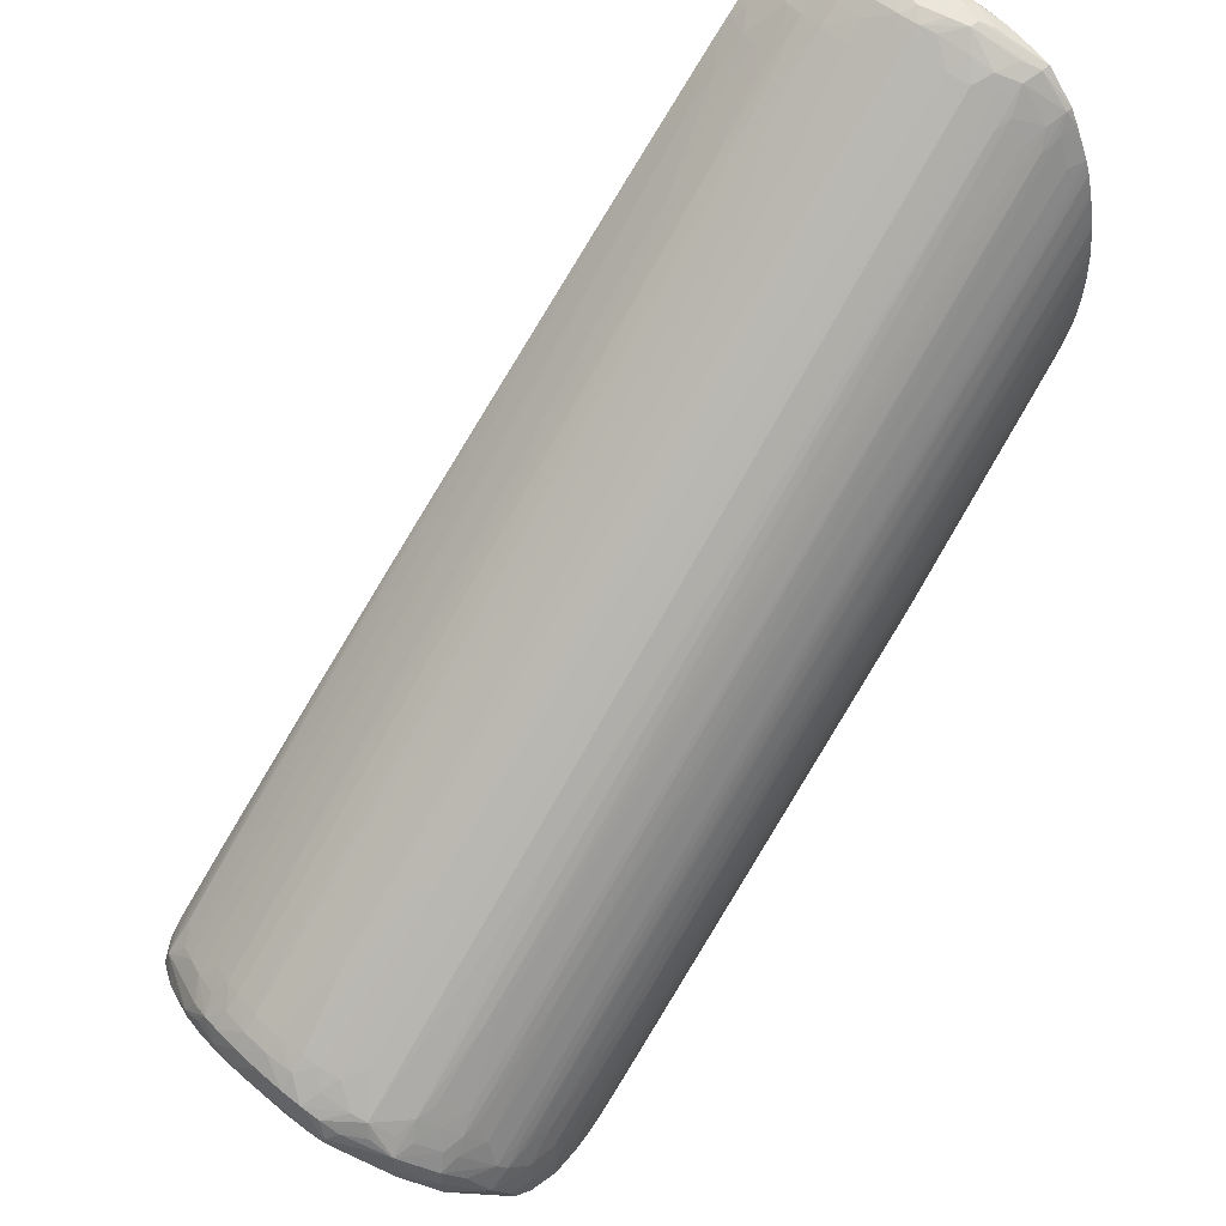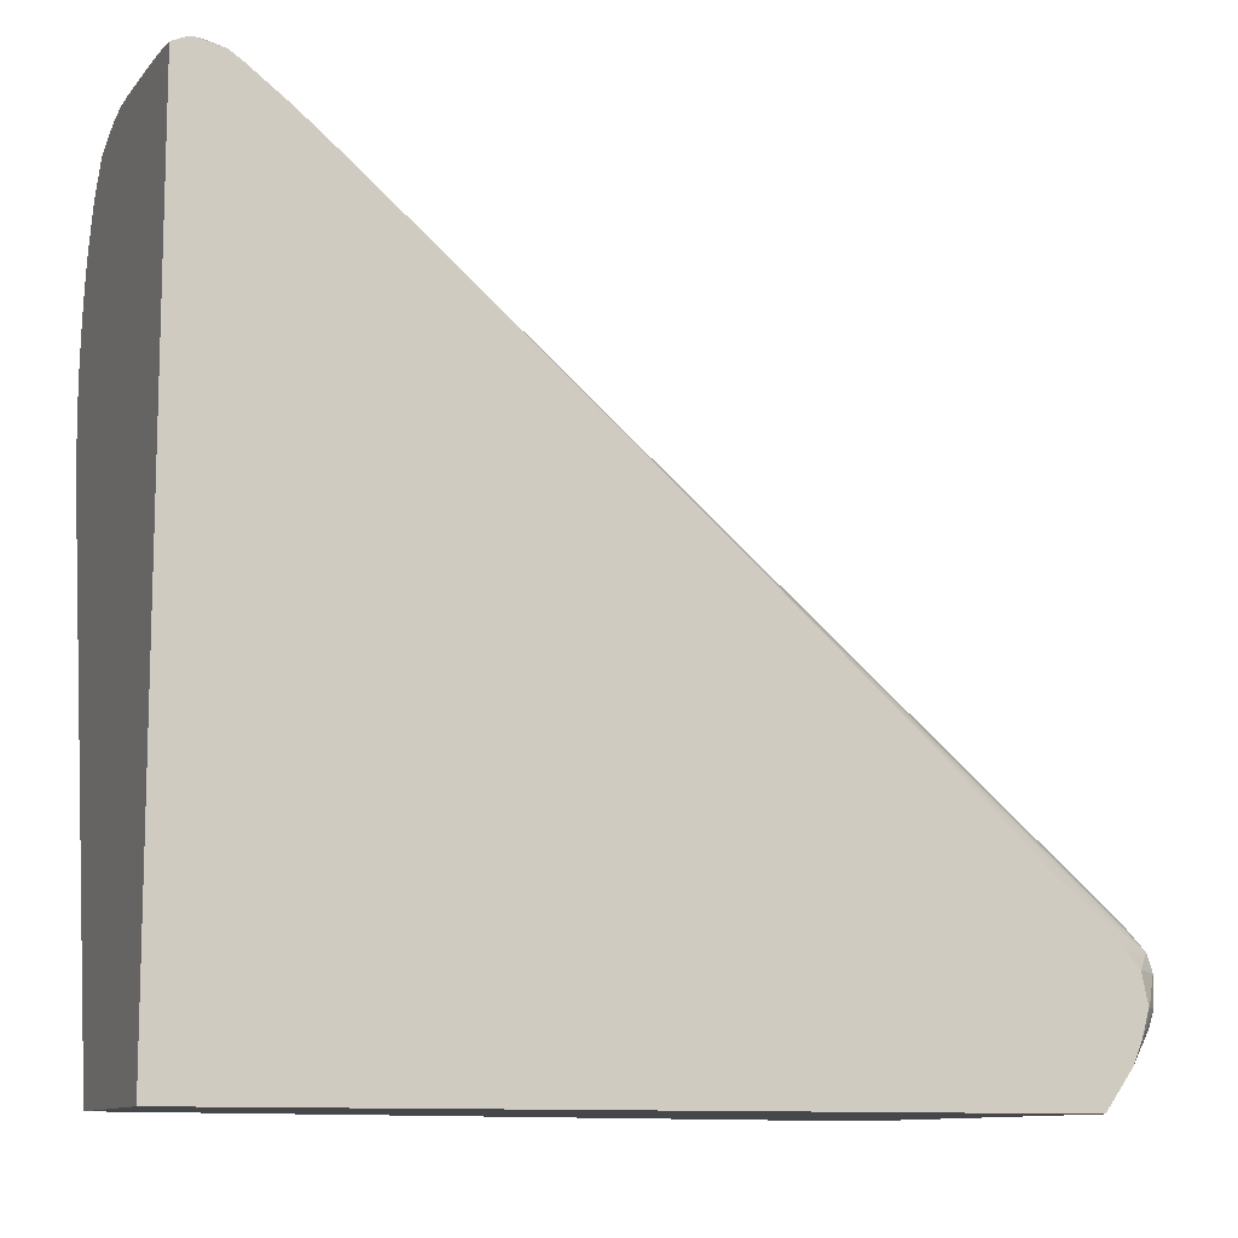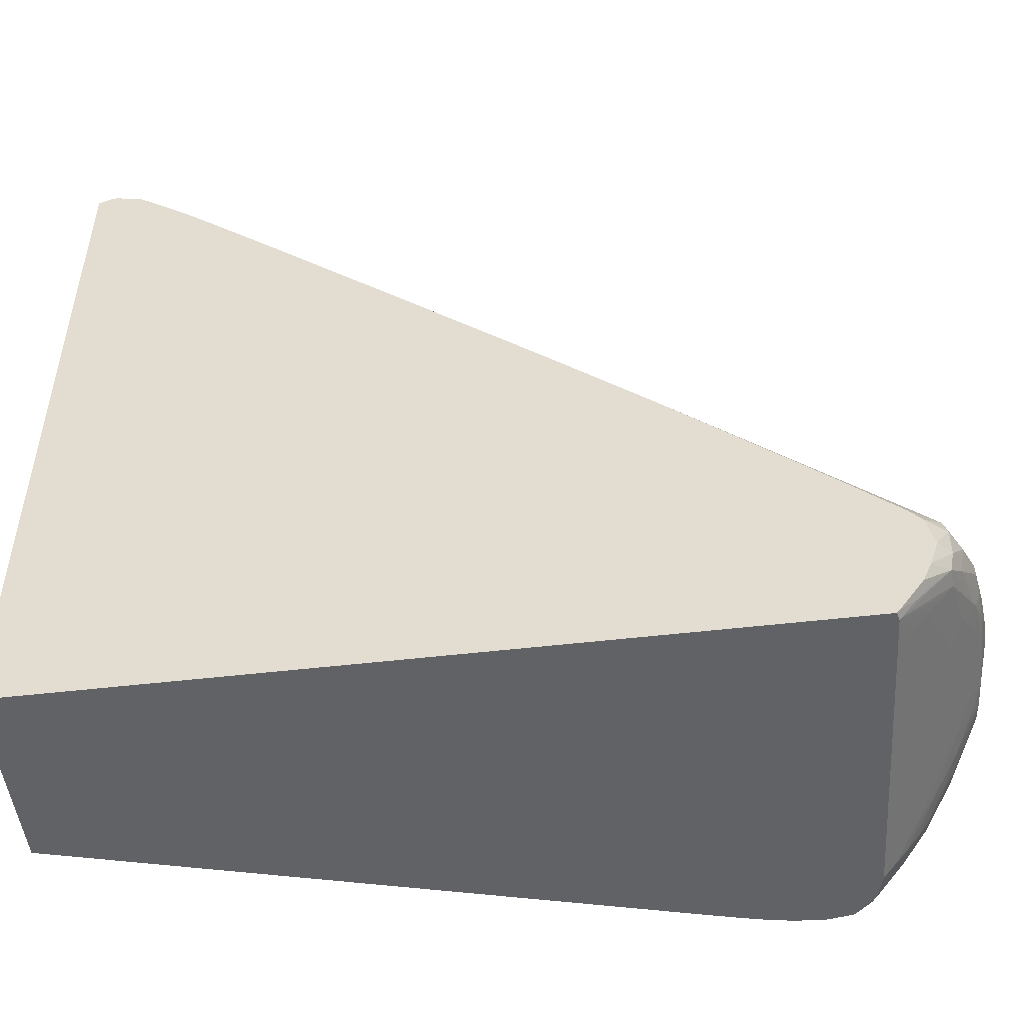
<metadata>
{"format":"obj","ext":"obj","renderer":"f3d","projection":"perspective","resolution":1024,"background":"white","views":[{"elev":53.5,"azim":133.9,"up":"+Z"},{"elev":-10.8,"azim":-21.3,"up":"+Z"},{"elev":-50.7,"azim":7.3,"up":"+Z"}]}
</metadata>
<code>
v 0.001817 -0.01264 0.02126
v 0.001817 -0.01264 0.04865
v 0.001817 -0.006012 0.02126
v 0.02882 -0.01264 0.02126
v 0.001817 -0.01226 0.04871
v 0.002281 -0.01264 0.04886
v 0.002823 -0.01109 0.04947
v 0.002695 -0.01038 0.04956
v 0.001817 -0.002014 0.03774
v 0.002752 -0.001916 0.03706
v 0.002965 -0.001977 0.03656
v 0.02021 -0.000818 0.02219
v 0.02223 -0.0005029 0.02126
v 0.02884 -0.01257 0.02126
v 0.02893 -0.01264 0.02139
v 0.002201 -0.01038 0.04924
v 0.001817 -0.01116 0.04882
v 0.002479 -0.01264 0.04888
v 0.003104 -0.01109 0.04947
v 0.003462 -0.009388 0.0497
v 0.002621 -0.009388 0.04964
v 0.001817 -0.001818 0.03858
v 0.01133 -0.001073 0.03107
v 0.02124 -0.0003034 0.02323
v 0.02322 -0.0002399 0.02126
v 0.02026 -0.000555 0.02323
v 0.02124 -0.0005283 0.02224
v 0.02889 -0.01235 0.02126
v 0.02897 -0.01235 0.02135
v 0.02946 -0.01235 0.02201
v 0.02959 -0.01264 0.02232
v 0.002127 -0.009388 0.04926
v 0.001817 -0.01009 0.0489
v 0.003379 -0.01264 0.04867
v 0.003444 -0.0114 0.04918
v 0.003982 -0.009934 0.04943
v 0.003444 -0.01031 0.04954
v 0.003462 -0.008399 0.04977
v 0.004048 -0.009388 0.04947
v 0.002586 -0.008399 0.04967
v 0.002059 -0.007411 0.04933
v 0.001817 -0.001737 0.039
v 0.01164 -0.0009349 0.03136
v 0.02393 -5.949e-05 0.02126
v 0.02895 -0.01136 0.0214
v 0.02944 -0.01136 0.022
v 0.02984 -0.01136 0.02249
v 0.03034 -0.01136 0.0231
v 0.02883 -0.01136 0.02126
v 0.03073 -0.01136 0.02359
v 0.0307 -0.01197 0.02362
v 0.02981 -0.01235 0.02251
v 0.02976 -0.01264 0.02256
v 0.001817 -0.007411 0.04905
v 0.003858 -0.01264 0.04835
v 0.004065 -0.01202 0.04851
v 0.003491 -0.01235 0.04874
v 0.004281 -0.01136 0.04865
v 0.004941 -0.01087 0.04842
v 0.005095 -0.01021 0.04854
v 0.005201 -0.009388 0.04863
v 0.004542 -0.009388 0.04912
v 0.004101 -0.008399 0.04951
v 0.004053 -0.007593 0.04948
v 0.003556 -0.007322 0.04965
v 0.003275 -0.006422 0.04956
v 0.002589 -0.006422 0.04956
v 0.002553 -0.007411 0.04966
v 0.002095 -0.006422 0.04936
v 0.001817 -0.006422 0.04907
v 0.001817 -0.001604 0.03969
v 0.02443 5.613e-05 0.02126
v 0.02813 -0.001483 0.02126
v 0.02954 -0.002471 0.02286
v 0.03066 -0.008746 0.02369
v 0.03111 -0.009388 0.02421
v 0.03157 -0.009388 0.02483
v 0.03108 -0.01136 0.02421
v 0.03082 -0.01211 0.02421
v 0.03006 -0.01264 0.02325
v 0.005003 -0.01264 0.04748
v 0.005169 -0.01218 0.0476
v 0.004775 -0.01136 0.0483
v 0.005829 -0.01167 0.04735
v 0.006009 -0.01101 0.0475
v 0.00616 -0.01038 0.04762
v 0.005429 -0.01047 0.04818
v 0.008936 -0.00997 0.04549
v 0.007876 -0.009694 0.04642
v 0.005234 -0.008399 0.04866
v 0.004595 -0.008399 0.04915
v 0.005696 -0.009388 0.04823
v 0.00793 -0.009036 0.04647
v 0.004408 -0.007322 0.04914
v 0.003947 -0.006934 0.04941
v 0.007938 -0.007816 0.04647
v 0.003056 -0.005824 0.04945
v 0.002749 -0.005824 0.04945
v 0.002441 -0.005471 0.04927
v 0.001817 -0.004438 0.04866
v 0.001817 -0.005445 0.04894
v 0.001817 -0.001561 0.04002
v 0.008903 -0.0009895 0.03461
v 0.02347 4.724e-05 0.02243
v 0.02519 0.0001895 0.02126
v 0.02788 -0.0006046 0.02126
v 0.0286 -0.001483 0.02182
v 0.02993 -0.002471 0.02336
v 0.03047 -0.003459 0.02392
v 0.0309 -0.004448 0.02436
v 0.03153 -0.008399 0.02484
v 0.03182 -0.006422 0.02541
v 0.03184 -0.007411 0.02537
v 0.03183 -0.008399 0.02533
v 0.03176 -0.009388 0.02532
v 0.03126 -0.01136 0.0252
v 0.03155 -0.01039 0.02515
v 0.03084 -0.0121 0.0252
v 0.03038 -0.0126 0.02421
v 0.03033 -0.01264 0.02421
v 0.005204 -0.01264 0.04732
v 0.005474 -0.01244 0.04722
v 0.006885 -0.0118 0.04642
v 0.007066 -0.01114 0.04657
v 0.008782 -0.01063 0.04536
v 0.007749 -0.01038 0.04631
v 0.007255 -0.01038 0.04672
v 0.006654 -0.01038 0.04722
v 0.009388 -0.01037 0.04496
v 0.03067 -0.008946 0.0277
v 0.03077 -0.008399 0.02779
v 0.02972 -0.00812 0.02872
v 0.02866 -0.007906 0.02965
v 0.03091 -0.007411 0.02789
v 0.009498 -0.009388 0.04514
v 0.009004 -0.009388 0.04554
v 0.006802 -0.009388 0.04734
v 0.006308 -0.009388 0.04774
v 0.00906 -0.008399 0.04559
v 0.02866 -0.005918 0.02965
v 0.003769 -0.006422 0.0493
v 0.02583 -0.005436 0.03174
v 0.02571 -0.004914 0.03164
v 0.03093 -0.006422 0.02791
v 0.003494 -0.005396 0.04895
v 0.003275 -0.004687 0.04864
v 0.00247 -0.004393 0.04873
v 0.002142 -0.003886 0.04848
v 0.00184 -0.003886 0.04848
v 0.001817 -0.003963 0.0485
v 0.001817 -0.00149 0.04068
v 0.02171 2.77e-06 0.02467
v 0.02258 2.31e-05 0.02352
v 0.02413 0.0001197 0.02215
v 0.0252 0.0001908 0.02126
v 0.02785 -0.0005639 0.02126
v 0.02789 -0.0005855 0.02128
v 0.02887 -0.0006757 0.02247
v 0.02899 -0.001483 0.02231
v 0.03043 -0.002471 0.02402
v 0.03086 -0.003459 0.02441
v 0.02949 -0.001483 0.02296
v 0.0314 -0.004448 0.02501
v 0.03143 -0.005436 0.02495
v 0.0318 -0.005436 0.02544
v 0.03204 -0.006422 0.02619
v 0.03204 -0.007411 0.02619
v 0.03195 -0.008399 0.02619
v 0.03168 -0.01007 0.02544
v 0.03072 -0.01196 0.0258
v 0.03168 -0.01007 0.02585
v 0.03013 -0.01263 0.02524
v 0.03012 -0.01264 0.02523
v 0.006101 -0.01264 0.04659
v 0.006202 -0.01235 0.04667
v 0.007935 -0.0119 0.04548
v 0.03047 -0.009605 0.02754
v 0.009838 -0.01078 0.04443
v 0.03109 -0.009309 0.02714
v 0.03167 -0.009013 0.02674
v 0.03127 -0.008399 0.02735
v 0.0314 -0.007411 0.02746
v 0.03143 -0.006422 0.02748
v 0.03081 -0.005436 0.02781
v 0.004163 -0.005626 0.0486
v 0.03068 -0.004856 0.02771
v 0.0305 -0.004198 0.02757
v 0.02984 -0.003725 0.02782
v 0.01788 -0.004833 0.03763
v 0.03131 -0.005436 0.0274
v 0.003935 -0.004966 0.04841
v 0.002799 -0.004029 0.04834
v 0.003547 -0.004393 0.04817
v 0.002021 -0.002947 0.04746
v 0.001817 -0.00293 0.04748
v 0.001817 -0.003862 0.04845
v 0.001817 -0.003905 0.04847
v 0.001817 -0.001472 0.04101
v 0.02421 0.0002099 0.02323
v 0.0252 0.0002734 0.02224
v 0.001817 -0.001443 0.04167
v 0.02618 0.0002797 0.02126
v 0.02718 0.0001082 0.02126
v 0.02775 5.232e-05 0.02164
v 0.02973 -0.0009031 0.02358
v 0.02984 -0.001483 0.02345
v 0.03077 -0.002471 0.02452
v 0.03174 -0.004448 0.02551
v 0.03196 -0.005436 0.02619
v 0.03178 -0.005436 0.0269
v 0.03184 -0.006422 0.02699
v 0.03182 -0.007411 0.02697
v 0.03175 -0.008399 0.02685
v 0.03176 -0.00936 0.02618
v 0.03152 -0.009671 0.02651
v 0.03091 -0.01136 0.02602
v 0.03063 -0.01087 0.02668
v 0.03044 -0.01136 0.02651
v 0.02972 -0.01192 0.02675
v 0.02242 -0.01264 0.03244
v 0.03009 -0.01214 0.02615
v 0.02969 -0.01264 0.02575
v 0.03009 -0.01264 0.02527
v 0.008743 -0.01264 0.04435
v 0.01381 -0.01182 0.0405
v 0.03086 -0.01021 0.02688
v 0.03169 -0.004743 0.02678
v 0.03111 -0.004471 0.02717
v 0.03085 -0.003459 0.02687
v 0.03067 -0.002936 0.02671
v 0.02274 -0.002955 0.03262
v 0.003968 -0.003945 0.04744
v 0.003462 -0.003796 0.04763
v 0.002681 -0.003095 0.04725
v 0.002399 -0.002785 0.04693
v 0.001817 -0.002636 0.04694
v 0.003169 -0.002875 0.04659
v 0.02223 6.884e-05 0.0252
v 0.0252 0.000281 0.02323
v 0.02619 0.0003407 0.02224
v 0.001817 -0.001447 0.042
v 0.02619 0.0002797 0.02126
v 0.02714 0.0001451 0.02126
v 0.02716 0.0001476 0.02128
v 0.02796 0.0001082 0.02224
v 0.02859 -2.265e-05 0.02323
v 0.02978 -0.0008777 0.02421
v 0.03068 -0.001908 0.02462
v 0.03167 -0.003806 0.0256
v 0.03167 -0.003806 0.02588
v 0.03176 -0.004428 0.0262
v 0.01327 -0.01264 0.04045
v 0.01671 -0.01264 0.03746
v 0.01856 -0.01264 0.03585
v 0.01902 -0.01264 0.03545
v 0.02769 -0.01264 0.02763
v 0.03155 -0.004085 0.02654
v 0.03085 -0.0027 0.02619
v 0.03063 -0.001982 0.02567
v 0.03023 -0.002184 0.02626
v 0.02959 -0.002017 0.02664
v 0.02558 -0.002043 0.02957
v 0.003482 -0.003274 0.04693
v 0.02619 -0.00184 0.02886
v 0.002473 -0.002341 0.04595
v 0.001817 -0.00217 0.04596
v 0.02464 -0.001009 0.02862
v 0.02816 -0.001141 0.02645
v 0.0276 -0.001012 0.02664
v 0.02619 0.000295 0.02323
v 0.001817 -0.001467 0.04265
v 0.02174 -1.05e-06 0.02668
v 0.02717 0.0002442 0.02323
v 0.02717 0.0002886 0.02224
v 0.02643 0.0002467 0.02126
v 0.02809 9.933e-05 0.02323
v 0.02793 3.961e-05 0.02387
v 0.02822 -0.0001243 0.0242
v 0.02915 -0.0004966 0.02421
v 0.02974 -0.000926 0.02483
v 0.03068 -0.001908 0.02501
v 0.03135 -0.00347 0.0262
v 0.0294 -0.001115 0.02549
v 0.02997 -0.001773 0.02598
v 0.02916 -0.001471 0.0262
v 0.02893 -0.001826 0.02687
v 0.0267 -0.001969 0.02867
v 0.02816 -0.0005093 0.0252
v 0.001817 -0.002087 0.04575
v 0.02097 -0.0009285 0.03078
v 0.02816 -0.0008587 0.02596
v 0.02874 -0.000954 0.02576
v 0.02619 0.0001489 0.02421
v 0.02174 -1.05e-06 0.02668
v 0.02322 4.088e-05 0.02596
v 0.001817 -0.001502 0.04299
v 0.02708 7.011e-05 0.0242
v 0.02669 2.2e-07 0.02471
v 0.02735 -5.568e-05 0.02452
v 0.0291 -0.0008155 0.02517
v 0.00192 -0.001989 0.04542
v 0.001817 -0.00202 0.04557
v 0.02464 -4.86e-06 0.02567
v 0.02619 2.564e-05 0.02483
v 0.001817 -0.00158 0.04364
v 0.001817 -0.001643 0.04398
v 0.001817 -0.001791 0.04473
v 0.0224 -1.502e-05 0.02659
v 0.001817 -0.001847 0.04495
v 0.001817 -0.001945 0.04531
f 168 180 214
f 170 216 217
f 168 214 171
f 168 171 169
f 170 171 215
f 170 215 216
f 170 217 218
f 170 220 221
f 170 219 220
f 171 180 215
f 170 221 222
f 170 222 223
f 170 223 172
f 168 213 180
f 171 214 180
f 170 218 219
f 158 162 159
f 163 165 164
f 167 212 168
f 158 204 205
f 172 223 173
f 160 162 206
f 160 206 207
f 160 207 161
f 161 207 208
f 161 208 163
f 163 208 165
f 158 206 162
f 165 208 166
f 166 208 209
f 166 209 210
f 166 210 211
f 166 211 167
f 167 211 212
f 168 212 213
f 174 224 176
f 187 229 188
f 176 224 225
f 188 230 191
f 190 210 227
f 191 230 231
f 191 231 193
f 192 193 232
f 192 232 233
f 192 233 234
f 192 234 194
f 193 231 232
f 194 235 236
f 194 236 195
f 194 234 237
f 158 205 206
f 194 237 235
f 199 238 239
f 188 229 230
f 187 228 229
f 186 228 187
f 186 227 228
f 176 225 226
f 176 226 177
f 177 226 179
f 179 226 180
f 180 213 181
f 180 226 215
f 181 213 182
f 174 176 175
f 182 213 212
f 183 212 211
f 183 211 210
f 183 210 190
f 184 190 186
f 185 189 188
f 185 188 191
f 186 190 227
f 182 212 183
f 157 204 158
f 129 178 130
f 156 203 204
f 122 174 175
f 122 175 123
f 123 176 177
f 123 177 178
f 123 178 124
f 123 175 176
f 124 178 125
f 125 178 129
f 125 129 126
f 130 177 179
f 130 179 180
f 130 180 181
f 130 181 131
f 130 178 177
f 131 181 182
f 121 174 122
f 120 172 173
f 118 120 119
f 118 172 120
f 199 239 200
f 111 164 165
f 111 165 112
f 112 166 113
f 112 165 166
f 113 166 167
f 113 167 114
f 131 182 134
f 114 167 115
f 115 168 169
f 115 169 117
f 116 170 118
f 116 117 169
f 116 169 171
f 116 171 170
f 118 170 172
f 115 167 168
f 156 204 157
f 131 134 132
f 134 182 183
f 147 192 148
f 148 192 194
f 148 194 195
f 148 195 149
f 149 195 196
f 149 196 197
f 149 197 150
f 151 198 152
f 152 199 200
f 152 200 155
f 152 155 154
f 152 154 153
f 152 198 201
f 152 201 199
f 155 200 202
f 146 193 192
f 146 191 193
f 146 192 147
f 145 191 146
f 134 183 144
f 134 144 139
f 134 136 135
f 140 144 184
f 140 184 142
f 141 185 145
f 141 143 185
f 132 134 133
f 142 184 143
f 143 186 187
f 143 187 188
f 143 188 189
f 143 189 185
f 144 183 190
f 144 190 184
f 145 185 191
f 143 184 186
f 199 201 238
f 265 267 288
f 200 240 202
f 266 288 290
f 266 290 278
f 266 278 289
f 267 269 291
f 267 291 288
f 268 286 285
f 268 285 292
f 268 292 269
f 269 292 291
f 270 293 273
f 270 272 294
f 270 294 295
f 270 295 293
f 271 296 294
f 271 294 272
f 265 288 266
f 273 293 297
f 264 286 268
f 262 287 264
f 248 250 249
f 250 282 257
f 250 281 259
f 250 259 282
f 257 282 258
f 258 282 259
f 259 280 283
f 259 283 284
f 259 284 261
f 259 261 260
f 259 281 280
f 261 284 285
f 261 285 286
f 261 286 287
f 261 287 262
f 264 287 286
f 273 297 277
f 273 277 276
f 273 276 274
f 293 306 307
f 293 307 303
f 294 308 295
f 294 296 305
f 294 305 308
f 295 308 305
f 297 304 307
f 297 307 298
f 298 307 309
f 298 309 310
f 298 310 301
f 298 301 299
f 301 310 302
f 303 307 304
f 110 164 111
f 293 305 306
f 293 295 305
f 293 304 297
f 293 303 304
f 277 297 298
f 277 298 299
f 277 299 278
f 278 290 288
f 278 288 300
f 278 300 280
f 278 280 279
f 248 281 250
f 278 299 301
f 278 302 289
f 280 300 292
f 280 292 283
f 283 292 285
f 283 285 284
f 288 291 292
f 288 292 300
f 278 301 302
f 247 281 248
f 247 280 281
f 246 280 247
f 217 226 224
f 217 224 218
f 218 224 252
f 218 252 219
f 219 253 254
f 219 254 255
f 219 255 220
f 219 252 253
f 220 256 221
f 221 256 222
f 224 226 225
f 227 251 250
f 227 250 257
f 227 257 229
f 227 229 228
f 215 217 216
f 215 226 217
f 209 227 210
f 209 251 227
f 201 241 238
f 202 240 242
f 203 243 204
f 204 243 244
f 204 244 245
f 204 245 246
f 204 246 205
f 229 257 230
f 205 246 247
f 205 248 206
f 206 248 207
f 207 248 249
f 207 249 208
f 208 249 209
f 209 249 250
f 209 250 251
f 205 247 248
f 200 239 240
f 230 257 258
f 230 259 260
f 239 271 272
f 239 272 270
f 240 270 273
f 240 273 274
f 240 274 242
f 242 274 275
f 243 275 244
f 244 275 274
f 244 274 245
f 245 276 246
f 245 274 276
f 246 276 277
f 246 277 278
f 246 278 279
f 246 279 280
f 239 241 271
f 239 270 240
f 238 241 239
f 237 269 267
f 230 260 261
f 230 261 231
f 231 261 232
f 232 261 262
f 232 262 233
f 233 263 234
f 233 262 263
f 230 258 259
f 234 263 262
f 234 264 237
f 235 265 266
f 235 266 236
f 235 237 267
f 235 267 265
f 237 264 268
f 237 268 269
f 234 262 264
f 110 163 164
f 71 104 72
f 109 161 110
f 11 27 12
f 12 27 13
f 13 27 25
f 14 28 29
f 14 29 15
f 15 29 30
f 15 30 31
f 16 32 17
f 16 21 32
f 17 32 33
f 18 34 19
f 19 34 35
f 19 35 36
f 19 36 37
f 19 37 20
f 11 26 27
f 20 38 21
f 10 26 11
f 10 24 25
f 3 10 11
f 3 11 12
f 3 12 13
f 4 14 15
f 5 8 16
f 5 16 17
f 6 18 7
f 7 18 19
f 7 19 20
f 7 20 8
f 8 20 21
f 8 21 16
f 9 22 10
f 10 22 23
f 10 23 24
f 10 25 26
f 20 37 36
f 20 39 38
f 21 38 40
f 33 41 54
f 34 55 56
f 34 56 57
f 34 57 35
f 35 57 56
f 35 56 58
f 35 58 36
f 36 58 59
f 36 59 60
f 36 60 61
f 36 61 62
f 36 62 39
f 38 39 63
f 38 63 64
f 38 64 65
f 32 41 33
f 30 53 31
f 30 52 53
f 30 51 52
f 21 40 41
f 21 41 32
f 22 42 43
f 22 43 23
f 23 43 44
f 23 44 24
f 24 44 25
f 3 9 10
f 25 27 26
f 28 46 47
f 28 47 48
f 28 48 29
f 28 49 45
f 29 48 50
f 29 50 51
f 29 51 30
f 28 45 46
f 2 8 5
f 2 7 8
f 2 6 7
f 1 306 305
f 1 305 296
f 1 296 271
f 1 271 241
f 1 241 201
f 1 201 198
f 1 198 151
f 1 151 102
f 1 102 71
f 1 71 42
f 1 42 22
f 1 22 9
f 1 9 3
f 1 3 13
f 1 13 25
f 1 307 306
f 1 309 307
f 1 310 309
f 1 302 310
f 110 161 163
f 1 2 5
f 1 5 17
f 1 17 33
f 1 33 54
f 1 54 70
f 1 70 101
f 1 25 44
f 1 101 100
f 1 150 197
f 1 197 196
f 1 196 195
f 1 195 236
f 1 236 266
f 1 266 289
f 1 289 302
f 1 100 150
f 38 65 66
f 1 44 72
f 1 105 155
f 1 222 256
f 1 256 220
f 1 220 255
f 1 255 254
f 1 254 253
f 1 253 252
f 1 252 224
f 1 224 174
f 1 174 121
f 1 121 81
f 1 81 55
f 1 55 34
f 1 34 18
f 1 18 6
f 1 6 2
f 1 223 222
f 1 173 223
f 1 120 173
f 1 80 120
f 1 155 202
f 1 202 242
f 1 242 275
f 1 275 243
f 1 243 203
f 1 203 156
f 1 156 106
f 1 72 105
f 1 106 73
f 1 49 28
f 1 28 14
f 1 14 4
f 1 4 15
f 1 15 31
f 1 31 53
f 1 53 80
f 1 73 49
f 38 66 67
f 20 36 39
f 38 68 40
f 86 128 88
f 88 128 127
f 88 127 126
f 88 126 129
f 88 129 130
f 88 130 131
f 88 131 132
f 88 132 133
f 88 133 89
f 89 133 134
f 89 134 135
f 89 135 136
f 89 136 137
f 89 137 138
f 89 138 92
f 85 128 86
f 85 127 128
f 85 126 127
f 85 125 126
f 77 114 115
f 77 115 78
f 78 116 79
f 78 115 117
f 78 117 116
f 79 116 118
f 79 118 119
f 90 93 139
f 79 119 80
f 81 121 82
f 82 121 122
f 82 122 84
f 84 122 123
f 84 123 124
f 84 124 85
f 85 124 125
f 80 119 120
f 77 113 114
f 38 67 68
f 93 138 137
f 102 151 103
f 103 151 152
f 103 152 153
f 103 153 104
f 104 153 154
f 104 154 105
f 105 154 155
f 106 156 157
f 106 157 158
f 106 158 159
f 106 159 107
f 108 160 161
f 108 161 109
f 108 159 162
f 108 162 160
f 99 150 100
f 99 149 150
f 98 149 99
f 97 149 98
f 93 137 136
f 93 136 134
f 93 134 139
f 94 96 140
f 94 140 95
f 95 141 97
f 95 140 142
f 92 138 93
f 95 142 143
f 96 139 144
f 96 144 140
f 97 141 145
f 97 145 146
f 97 146 147
f 97 147 148
f 97 148 149
f 95 143 141
f 77 112 113
f 90 139 96
f 76 111 77
f 51 79 80
f 51 80 53
f 51 53 52
f 55 81 82
f 55 82 56
f 56 82 83
f 56 83 59
f 56 59 58
f 59 83 82
f 59 82 84
f 59 84 85
f 59 85 86
f 59 86 87
f 59 87 60
f 60 87 86
f 51 77 78
f 60 86 88
f 50 77 51
f 48 76 50
f 77 111 112
f 40 68 41
f 41 69 70
f 41 70 54
f 41 68 69
f 42 71 43
f 43 71 72
f 43 72 44
f 45 49 73
f 45 73 74
f 45 74 46
f 46 74 75
f 46 75 47
f 47 75 48
f 48 75 76
f 50 76 77
f 60 88 89
f 51 78 79
f 60 89 61
f 69 100 101
f 69 101 70
f 71 102 103
f 71 103 104
f 72 104 105
f 73 106 107
f 73 107 74
f 74 107 159
f 74 159 108
f 74 108 109
f 74 109 110
f 74 110 75
f 75 110 76
f 39 62 63
f 76 110 111
f 67 69 68
f 67 99 69
f 69 99 100
f 63 91 64
f 61 91 62
f 61 89 92
f 61 92 93
f 61 93 90
f 62 91 63
f 67 98 99
f 64 94 95
f 64 95 65
f 64 91 90
f 64 90 96
f 64 96 94
f 65 95 66
f 66 97 98
f 66 98 67
f 66 95 97
f 61 90 91

</code>
